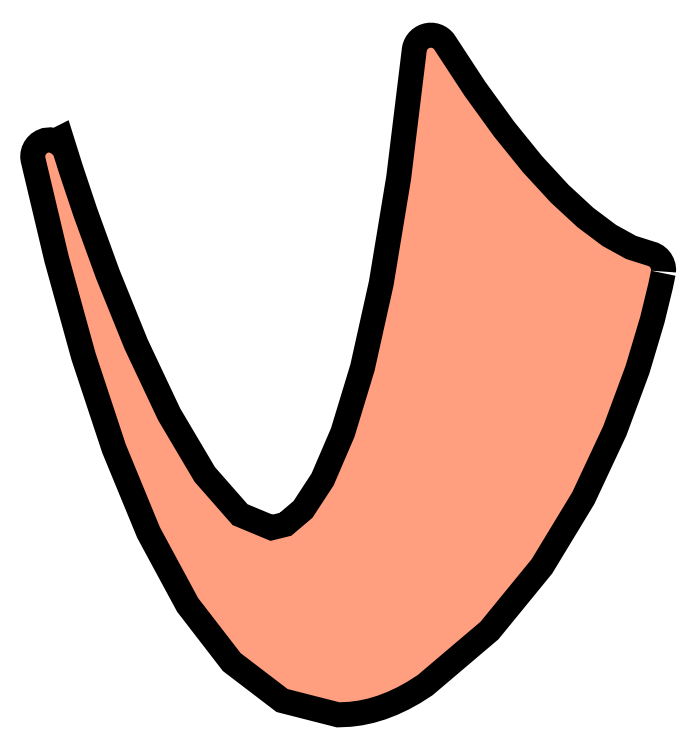
<metadata>
{"format":"dxf","ext":"dxf","renderer":"ezdxf+matplotlib","layout":"modelspace","background":"white","min_lineweight":24,"dpi":150}
</metadata>
<code>
0
SECTION
2
ENTITIES
0
POLYLINE
8
L2-RESIST_U_306E_U_30B3_U_
66
     1
10
0
20
0
30
0
0
VERTEX
8
L2-RESIST_U_306E_U_30B3_U_
10
14.71
20
52.69
30
0
0
VERTEX
8
L2-RESIST_U_306E_U_30B3_U_
10
14.72
20
52.7
30
0
0
VERTEX
8
L2-RESIST_U_306E_U_30B3_U_
10
14.71
20
52.71
30
0
0
VERTEX
8
L2-RESIST_U_306E_U_30B3_U_
10
14.71
20
52.73
30
0
0
VERTEX
8
L2-RESIST_U_306E_U_30B3_U_
10
14.7
20
52.74
30
0
0
VERTEX
8
L2-RESIST_U_306E_U_30B3_U_
10
14.7
20
52.75
30
0
0
VERTEX
8
L2-RESIST_U_306E_U_30B3_U_
10
14.69
20
52.75
30
0
0
VERTEX
8
L2-RESIST_U_306E_U_30B3_U_
10
14.68
20
52.76
30
0
0
VERTEX
8
L2-RESIST_U_306E_U_30B3_U_
10
14.66
20
52.76
30
0
0
VERTEX
8
L2-RESIST_U_306E_U_30B3_U_
10
14.34
20
52.87
30
0
0
VERTEX
8
L2-RESIST_U_306E_U_30B3_U_
10
13.98
20
53.06
30
0
0
VERTEX
8
L2-RESIST_U_306E_U_30B3_U_
10
13.6
20
53.35
30
0
0
VERTEX
8
L2-RESIST_U_306E_U_30B3_U_
10
13.2
20
53.72
30
0
0
VERTEX
8
L2-RESIST_U_306E_U_30B3_U_
10
12.77
20
54.18
30
0
0
VERTEX
8
L2-RESIST_U_306E_U_30B3_U_
10
12.34
20
54.72
30
0
0
VERTEX
8
L2-RESIST_U_306E_U_30B3_U_
10
11.89
20
55.34
30
0
0
VERTEX
8
L2-RESIST_U_306E_U_30B3_U_
10
11.43
20
56.04
30
0
0
VERTEX
8
L2-RESIST_U_306E_U_30B3_U_
10
11.42
20
56.05
30
0
0
VERTEX
8
L2-RESIST_U_306E_U_30B3_U_
10
11.42
20
56.06
30
0
0
VERTEX
8
L2-RESIST_U_306E_U_30B3_U_
10
11.41
20
56.06
30
0
0
VERTEX
8
L2-RESIST_U_306E_U_30B3_U_
10
11.4
20
56.07
30
0
0
VERTEX
8
L2-RESIST_U_306E_U_30B3_U_
10
11.39
20
56.07
30
0
0
VERTEX
8
L2-RESIST_U_306E_U_30B3_U_
10
11.38
20
56.07
30
0
0
VERTEX
8
L2-RESIST_U_306E_U_30B3_U_
10
11.37
20
56.07
30
0
0
VERTEX
8
L2-RESIST_U_306E_U_30B3_U_
10
11.36
20
56.07
30
0
0
VERTEX
8
L2-RESIST_U_306E_U_30B3_U_
10
11.35
20
56.07
30
0
0
VERTEX
8
L2-RESIST_U_306E_U_30B3_U_
10
11.34
20
56.06
30
0
0
VERTEX
8
L2-RESIST_U_306E_U_30B3_U_
10
11.34
20
56.06
30
0
0
VERTEX
8
L2-RESIST_U_306E_U_30B3_U_
10
11.33
20
56.05
30
0
0
VERTEX
8
L2-RESIST_U_306E_U_30B3_U_
10
11.32
20
56.04
30
0
0
VERTEX
8
L2-RESIST_U_306E_U_30B3_U_
10
11.32
20
56.03
30
0
0
VERTEX
8
L2-RESIST_U_306E_U_30B3_U_
10
11.31
20
56.02
30
0
0
VERTEX
8
L2-RESIST_U_306E_U_30B3_U_
10
11.31
20
56.01
30
0
0
VERTEX
8
L2-RESIST_U_306E_U_30B3_U_
10
11.08
20
54.07
30
0
0
VERTEX
8
L2-RESIST_U_306E_U_30B3_U_
10
10.81
20
52.46
30
0
0
VERTEX
8
L2-RESIST_U_306E_U_30B3_U_
10
10.52
20
51.17
30
0
0
VERTEX
8
L2-RESIST_U_306E_U_30B3_U_
10
10.22
20
50.17
30
0
0
VERTEX
8
L2-RESIST_U_306E_U_30B3_U_
10
9.902
20
49.43
30
0
0
VERTEX
8
L2-RESIST_U_306E_U_30B3_U_
10
9.581
20
48.94
30
0
0
VERTEX
8
L2-RESIST_U_306E_U_30B3_U_
10
9.26
20
48.67
30
0
0
VERTEX
8
L2-RESIST_U_306E_U_30B3_U_
10
8.944
20
48.59
30
0
0
VERTEX
8
L2-RESIST_U_306E_U_30B3_U_
10
8.37
20
48.83
30
0
0
VERTEX
8
L2-RESIST_U_306E_U_30B3_U_
10
7.794
20
49.49
30
0
0
VERTEX
8
L2-RESIST_U_306E_U_30B3_U_
10
7.24
20
50.42
30
0
0
VERTEX
8
L2-RESIST_U_306E_U_30B3_U_
10
6.734
20
51.5
30
0
0
VERTEX
8
L2-RESIST_U_306E_U_30B3_U_
10
6.297
20
52.57
30
0
0
VERTEX
8
L2-RESIST_U_306E_U_30B3_U_
10
5.956
20
53.51
30
0
0
VERTEX
8
L2-RESIST_U_306E_U_30B3_U_
10
5.734
20
54.18
30
0
0
VERTEX
8
L2-RESIST_U_306E_U_30B3_U_
10
5.654
20
54.43
30
0
0
VERTEX
8
L2-RESIST_U_306E_U_30B3_U_
10
5.654
20
54.43
30
0
0
VERTEX
8
L2-RESIST_U_306E_U_30B3_U_
10
5.654
20
54.43
30
0
0
VERTEX
8
L2-RESIST_U_306E_U_30B3_U_
10
5.654
20
54.43
30
0
0
VERTEX
8
L2-RESIST_U_306E_U_30B3_U_
10
5.654
20
54.43
30
0
0
VERTEX
8
L2-RESIST_U_306E_U_30B3_U_
10
5.654
20
54.43
30
0
0
VERTEX
8
L2-RESIST_U_306E_U_30B3_U_
10
5.654
20
54.43
30
0
0
VERTEX
8
L2-RESIST_U_306E_U_30B3_U_
10
5.654
20
54.43
30
0
0
VERTEX
8
L2-RESIST_U_306E_U_30B3_U_
10
5.654
20
54.43
30
0
0
VERTEX
8
L2-RESIST_U_306E_U_30B3_U_
10
5.651
20
54.44
30
0
0
VERTEX
8
L2-RESIST_U_306E_U_30B3_U_
10
5.645
20
54.44
30
0
0
VERTEX
8
L2-RESIST_U_306E_U_30B3_U_
10
5.636
20
54.45
30
0
0
VERTEX
8
L2-RESIST_U_306E_U_30B3_U_
10
5.625
20
54.46
30
0
0
VERTEX
8
L2-RESIST_U_306E_U_30B3_U_
10
5.612
20
54.47
30
0
0
VERTEX
8
L2-RESIST_U_306E_U_30B3_U_
10
5.599
20
54.48
30
0
0
VERTEX
8
L2-RESIST_U_306E_U_30B3_U_
10
5.586
20
54.48
30
0
0
VERTEX
8
L2-RESIST_U_306E_U_30B3_U_
10
5.574
20
54.48
30
0
0
VERTEX
8
L2-RESIST_U_306E_U_30B3_U_
10
5.562
20
54.48
30
0
0
VERTEX
8
L2-RESIST_U_306E_U_30B3_U_
10
5.552
20
54.47
30
0
0
VERTEX
8
L2-RESIST_U_306E_U_30B3_U_
10
5.544
20
54.46
30
0
0
VERTEX
8
L2-RESIST_U_306E_U_30B3_U_
10
5.537
20
54.45
30
0
0
VERTEX
8
L2-RESIST_U_306E_U_30B3_U_
10
5.532
20
54.44
30
0
0
VERTEX
8
L2-RESIST_U_306E_U_30B3_U_
10
5.529
20
54.43
30
0
0
VERTEX
8
L2-RESIST_U_306E_U_30B3_U_
10
5.529
20
54.42
30
0
0
VERTEX
8
L2-RESIST_U_306E_U_30B3_U_
10
5.53
20
54.41
30
0
0
VERTEX
8
L2-RESIST_U_306E_U_30B3_U_
10
5.884
20
52.91
30
0
0
VERTEX
8
L2-RESIST_U_306E_U_30B3_U_
10
6.289
20
51.45
30
0
0
VERTEX
8
L2-RESIST_U_306E_U_30B3_U_
10
6.749
20
50.06
30
0
0
VERTEX
8
L2-RESIST_U_306E_U_30B3_U_
10
7.267
20
48.8
30
0
0
VERTEX
8
L2-RESIST_U_306E_U_30B3_U_
10
7.847
20
47.73
30
0
0
VERTEX
8
L2-RESIST_U_306E_U_30B3_U_
10
8.491
20
46.89
30
0
0
VERTEX
8
L2-RESIST_U_306E_U_30B3_U_
10
9.204
20
46.35
30
0
0
VERTEX
8
L2-RESIST_U_306E_U_30B3_U_
10
9.99
20
46.14
30
0
0
VERTEX
8
L2-RESIST_U_306E_U_30B3_U_
10
10.13
20
46.15
30
0
0
VERTEX
8
L2-RESIST_U_306E_U_30B3_U_
10
10.28
20
46.17
30
0
0
VERTEX
8
L2-RESIST_U_306E_U_30B3_U_
10
10.42
20
46.2
30
0
0
VERTEX
8
L2-RESIST_U_306E_U_30B3_U_
10
10.57
20
46.25
30
0
0
VERTEX
8
L2-RESIST_U_306E_U_30B3_U_
10
10.72
20
46.3
30
0
0
VERTEX
8
L2-RESIST_U_306E_U_30B3_U_
10
10.87
20
46.37
30
0
0
VERTEX
8
L2-RESIST_U_306E_U_30B3_U_
10
11.02
20
46.46
30
0
0
VERTEX
8
L2-RESIST_U_306E_U_30B3_U_
10
11.17
20
46.56
30
0
0
VERTEX
8
L2-RESIST_U_306E_U_30B3_U_
10
12.13
20
47.37
30
0
0
VERTEX
8
L2-RESIST_U_306E_U_30B3_U_
10
12.91
20
48.32
30
0
0
VERTEX
8
L2-RESIST_U_306E_U_30B3_U_
10
13.52
20
49.33
30
0
0
VERTEX
8
L2-RESIST_U_306E_U_30B3_U_
10
13.99
20
50.33
30
0
0
VERTEX
8
L2-RESIST_U_306E_U_30B3_U_
10
14.33
20
51.25
30
0
0
VERTEX
8
L2-RESIST_U_306E_U_30B3_U_
10
14.55
20
52
30
0
0
VERTEX
8
L2-RESIST_U_306E_U_30B3_U_
10
14.68
20
52.5
30
0
0
VERTEX
8
L2-RESIST_U_306E_U_30B3_U_
10
14.71
20
52.69
30
0
0
VERTEX
8
L2-RESIST_U_306E_U_30B3_U_
10
14.71
20
52.69
30
0
0
SEQEND
8
L2-RESIST_U_306E_U_30B3_U_
0
HATCH
8
L2-RESIST_U_306E_U_30B3_U_
10
0
20
0
30
0
210
0
220
0
230
1
2
SOLID
70
     1
71
     0
91
        1
92
        1
93
       96
72
     1
10
14.71
20
52.69
11
14.72
21
52.7
72
     1
10
14.72
20
52.7
11
14.71
21
52.71
72
     1
10
14.71
20
52.71
11
14.71
21
52.73
72
     1
10
14.71
20
52.73
11
14.7
21
52.74
72
     1
10
14.7
20
52.74
11
14.7
21
52.75
72
     1
10
14.7
20
52.75
11
14.69
21
52.75
72
     1
10
14.69
20
52.75
11
14.68
21
52.76
72
     1
10
14.68
20
52.76
11
14.66
21
52.76
72
     1
10
14.66
20
52.76
11
14.34
21
52.87
72
     1
10
14.34
20
52.87
11
13.98
21
53.06
72
     1
10
13.98
20
53.06
11
13.6
21
53.35
72
     1
10
13.6
20
53.35
11
13.2
21
53.72
72
     1
10
13.2
20
53.72
11
12.77
21
54.18
72
     1
10
12.77
20
54.18
11
12.34
21
54.72
72
     1
10
12.34
20
54.72
11
11.89
21
55.34
72
     1
10
11.89
20
55.34
11
11.43
21
56.04
72
     1
10
11.43
20
56.04
11
11.42
21
56.05
72
     1
10
11.42
20
56.05
11
11.42
21
56.06
72
     1
10
11.42
20
56.06
11
11.41
21
56.06
72
     1
10
11.41
20
56.06
11
11.4
21
56.07
72
     1
10
11.4
20
56.07
11
11.39
21
56.07
72
     1
10
11.39
20
56.07
11
11.38
21
56.07
72
     1
10
11.38
20
56.07
11
11.37
21
56.07
72
     1
10
11.37
20
56.07
11
11.36
21
56.07
72
     1
10
11.36
20
56.07
11
11.35
21
56.07
72
     1
10
11.35
20
56.07
11
11.34
21
56.06
72
     1
10
11.34
20
56.06
11
11.34
21
56.06
72
     1
10
11.34
20
56.06
11
11.33
21
56.05
72
     1
10
11.33
20
56.05
11
11.32
21
56.04
72
     1
10
11.32
20
56.04
11
11.32
21
56.03
72
     1
10
11.32
20
56.03
11
11.31
21
56.02
72
     1
10
11.31
20
56.02
11
11.31
21
56.01
72
     1
10
11.31
20
56.01
11
11.08
21
54.07
72
     1
10
11.08
20
54.07
11
10.81
21
52.46
72
     1
10
10.81
20
52.46
11
10.52
21
51.17
72
     1
10
10.52
20
51.17
11
10.22
21
50.17
72
     1
10
10.22
20
50.17
11
9.902
21
49.43
72
     1
10
9.902
20
49.43
11
9.581
21
48.94
72
     1
10
9.581
20
48.94
11
9.26
21
48.67
72
     1
10
9.26
20
48.67
11
8.944
21
48.59
72
     1
10
8.944
20
48.59
11
8.37
21
48.83
72
     1
10
8.37
20
48.83
11
7.794
21
49.49
72
     1
10
7.794
20
49.49
11
7.24
21
50.42
72
     1
10
7.24
20
50.42
11
6.734
21
51.5
72
     1
10
6.734
20
51.5
11
6.297
21
52.57
72
     1
10
6.297
20
52.57
11
5.956
21
53.51
72
     1
10
5.956
20
53.51
11
5.734
21
54.18
72
     1
10
5.734
20
54.18
11
5.654
21
54.43
72
     1
10
5.654
20
54.43
11
5.654
21
54.43
72
     1
10
5.654
20
54.43
11
5.654
21
54.43
72
     1
10
5.654
20
54.43
11
5.654
21
54.43
72
     1
10
5.654
20
54.43
11
5.654
21
54.43
72
     1
10
5.654
20
54.43
11
5.654
21
54.43
72
     1
10
5.654
20
54.43
11
5.654
21
54.43
72
     1
10
5.654
20
54.43
11
5.654
21
54.43
72
     1
10
5.654
20
54.43
11
5.654
21
54.43
72
     1
10
5.654
20
54.43
11
5.651
21
54.44
72
     1
10
5.651
20
54.44
11
5.645
21
54.44
72
     1
10
5.645
20
54.44
11
5.636
21
54.45
72
     1
10
5.636
20
54.45
11
5.625
21
54.46
72
     1
10
5.625
20
54.46
11
5.612
21
54.47
72
     1
10
5.612
20
54.47
11
5.599
21
54.48
72
     1
10
5.599
20
54.48
11
5.586
21
54.48
72
     1
10
5.586
20
54.48
11
5.574
21
54.48
72
     1
10
5.574
20
54.48
11
5.562
21
54.48
72
     1
10
5.562
20
54.48
11
5.552
21
54.47
72
     1
10
5.552
20
54.47
11
5.544
21
54.46
72
     1
10
5.544
20
54.46
11
5.537
21
54.45
72
     1
10
5.537
20
54.45
11
5.532
21
54.44
72
     1
10
5.532
20
54.44
11
5.529
21
54.43
72
     1
10
5.529
20
54.43
11
5.529
21
54.42
72
     1
10
5.529
20
54.42
11
5.53
21
54.41
72
     1
10
5.53
20
54.41
11
5.884
21
52.91
72
     1
10
5.884
20
52.91
11
6.289
21
51.45
72
     1
10
6.289
20
51.45
11
6.749
21
50.06
72
     1
10
6.749
20
50.06
11
7.267
21
48.8
72
     1
10
7.267
20
48.8
11
7.847
21
47.73
72
     1
10
7.847
20
47.73
11
8.491
21
46.89
72
     1
10
8.491
20
46.89
11
9.204
21
46.35
72
     1
10
9.204
20
46.35
11
9.99
21
46.14
72
     1
10
9.99
20
46.14
11
10.13
21
46.15
72
     1
10
10.13
20
46.15
11
10.28
21
46.17
72
     1
10
10.28
20
46.17
11
10.42
21
46.2
72
     1
10
10.42
20
46.2
11
10.57
21
46.25
72
     1
10
10.57
20
46.25
11
10.72
21
46.3
72
     1
10
10.72
20
46.3
11
10.87
21
46.37
72
     1
10
10.87
20
46.37
11
11.02
21
46.46
72
     1
10
11.02
20
46.46
11
11.17
21
46.56
72
     1
10
11.17
20
46.56
11
12.13
21
47.37
72
     1
10
12.13
20
47.37
11
12.91
21
48.32
72
     1
10
12.91
20
48.32
11
13.52
21
49.33
72
     1
10
13.52
20
49.33
11
13.99
21
50.33
72
     1
10
13.99
20
50.33
11
14.33
21
51.25
72
     1
10
14.33
20
51.25
11
14.55
21
52
72
     1
10
14.55
20
52
11
14.68
21
52.5
72
     1
10
14.68
20
52.5
11
14.71
21
52.69
97
        0
75
     2
76
     1
98
        0
0
ENDSEC
0
EOF

</code>
